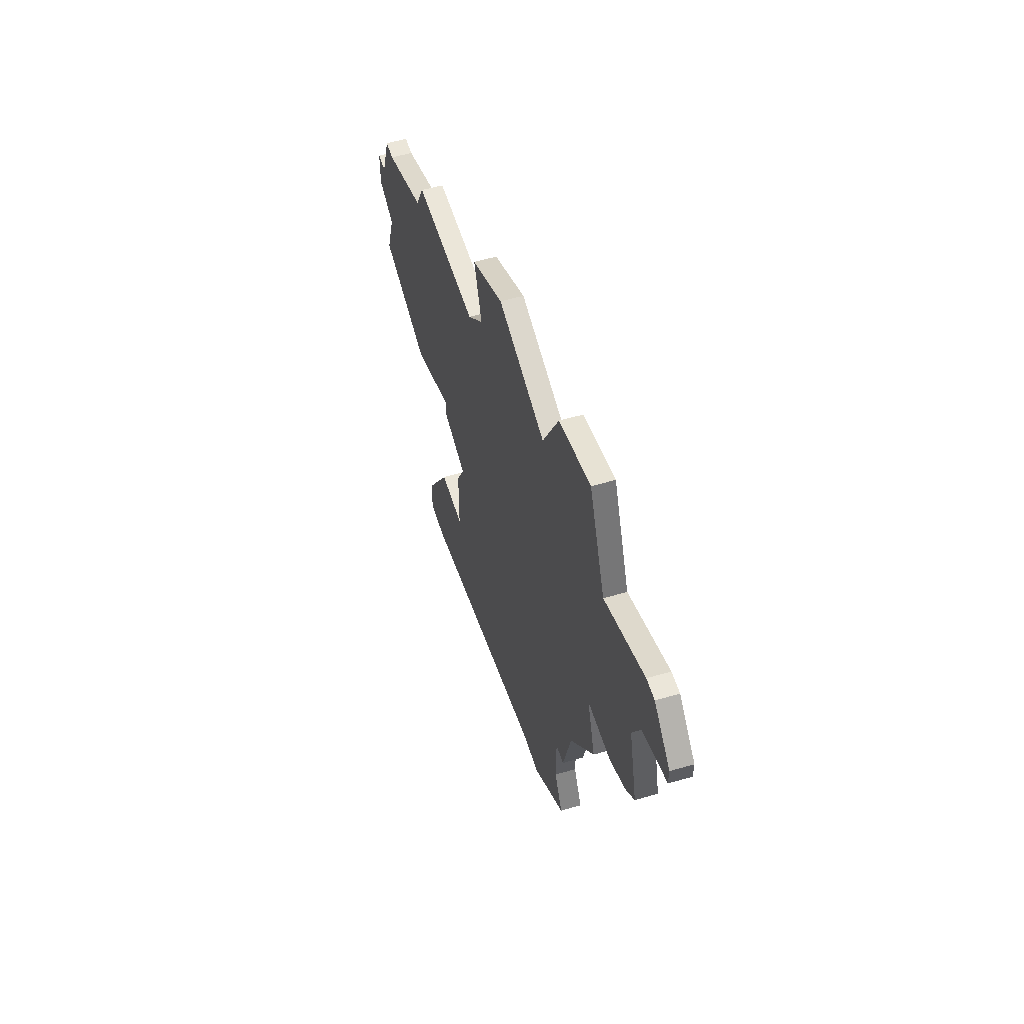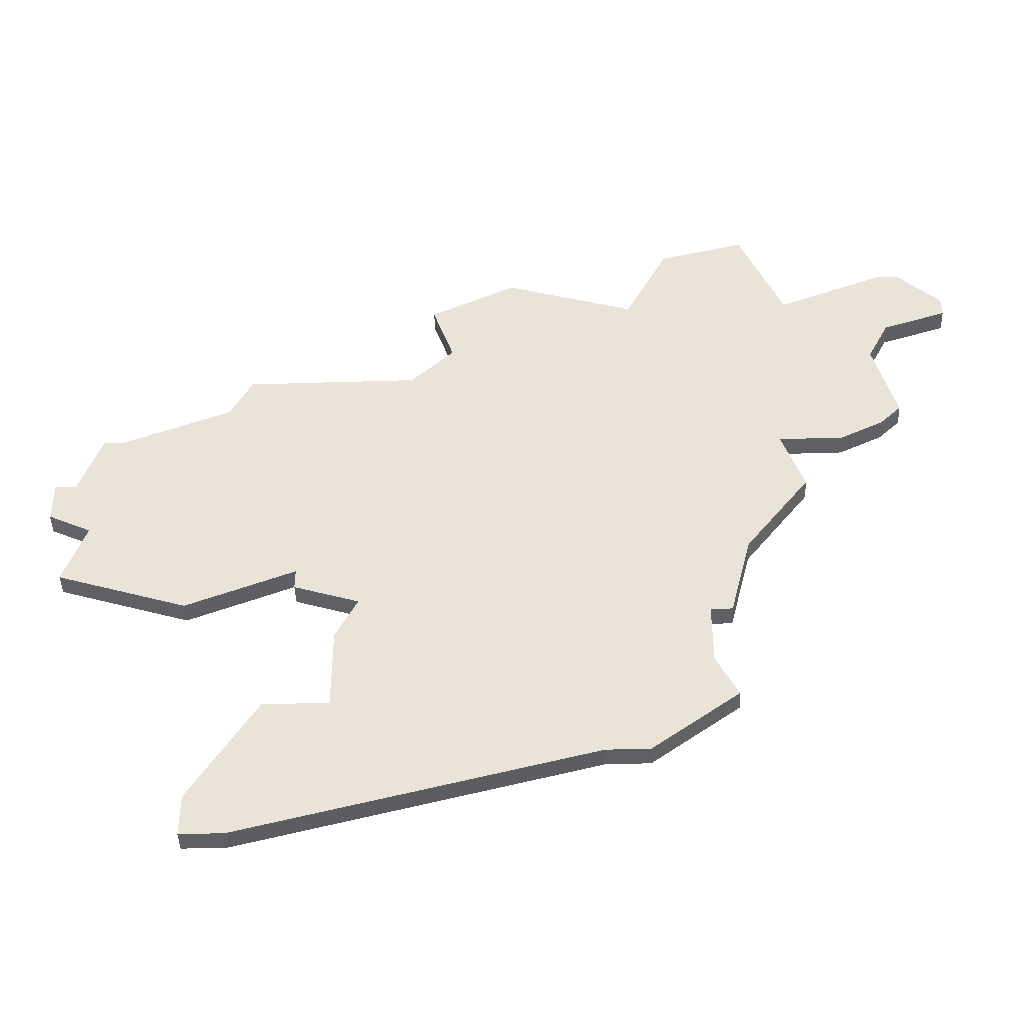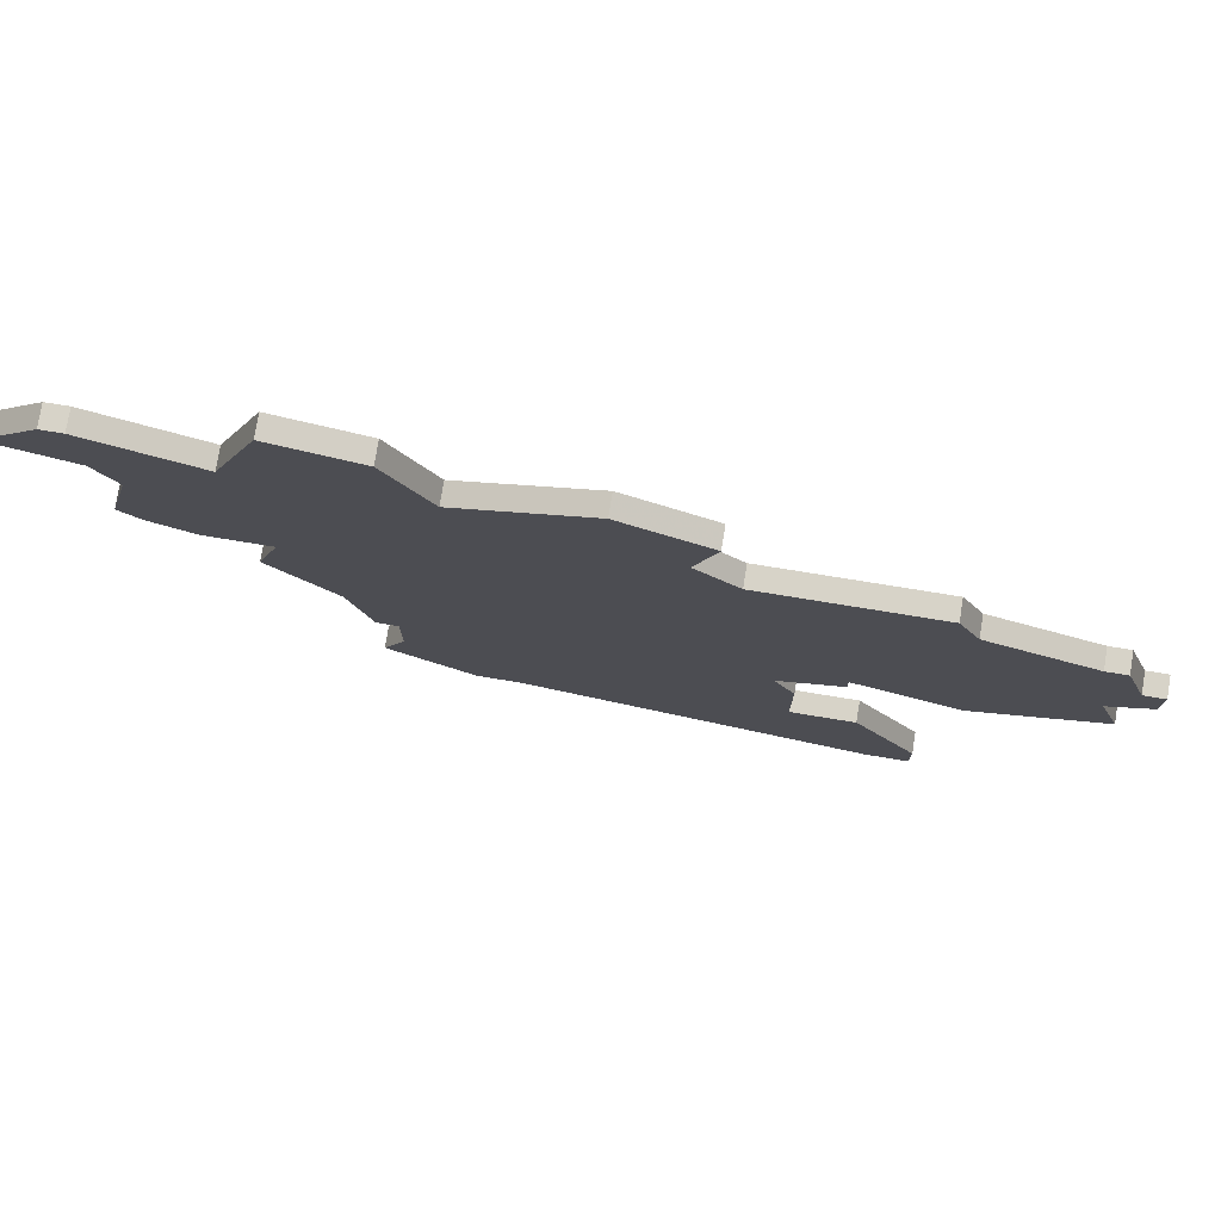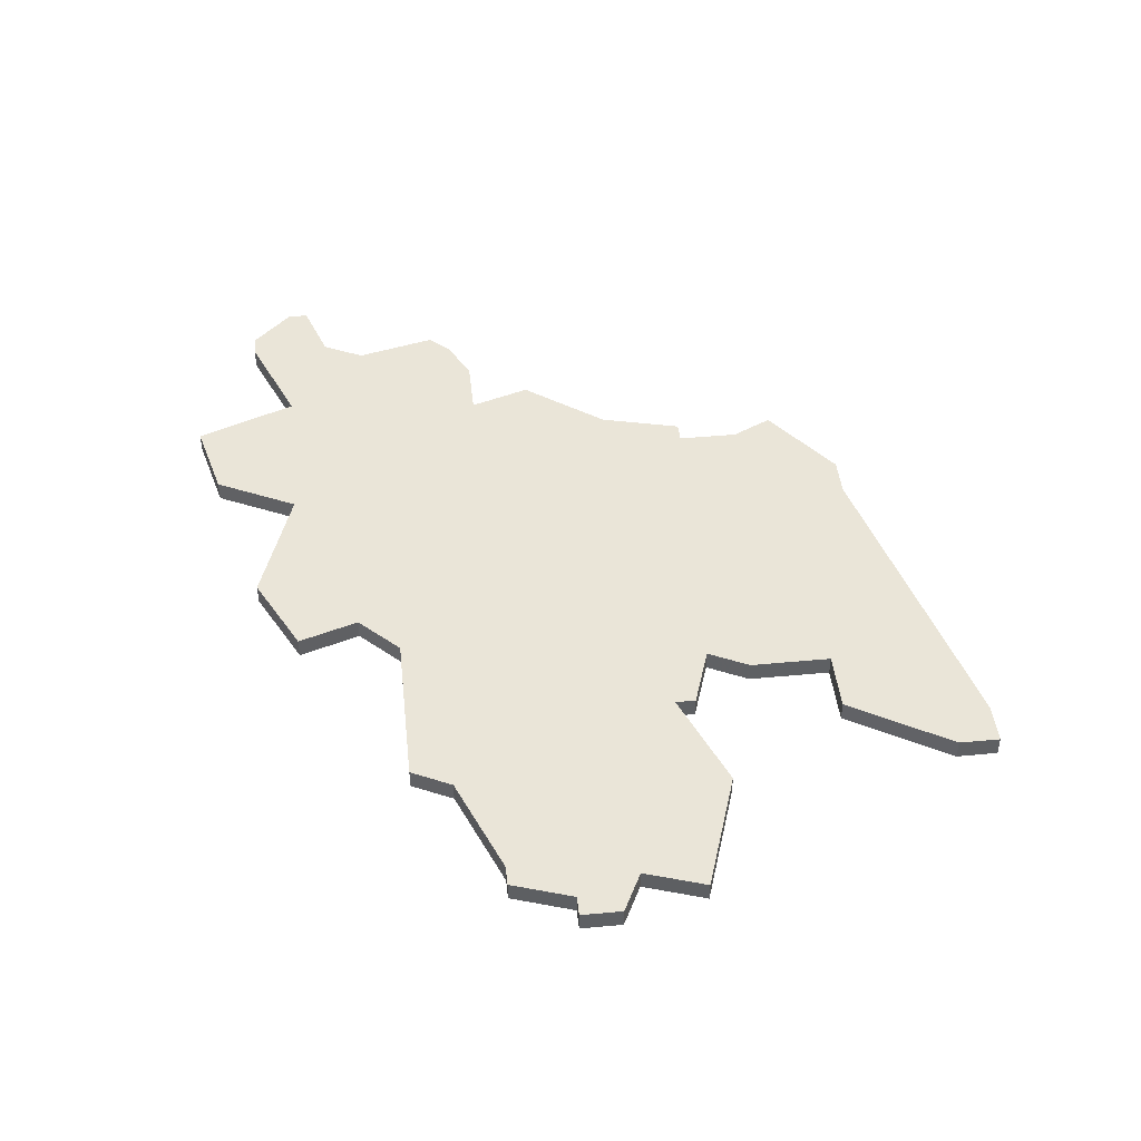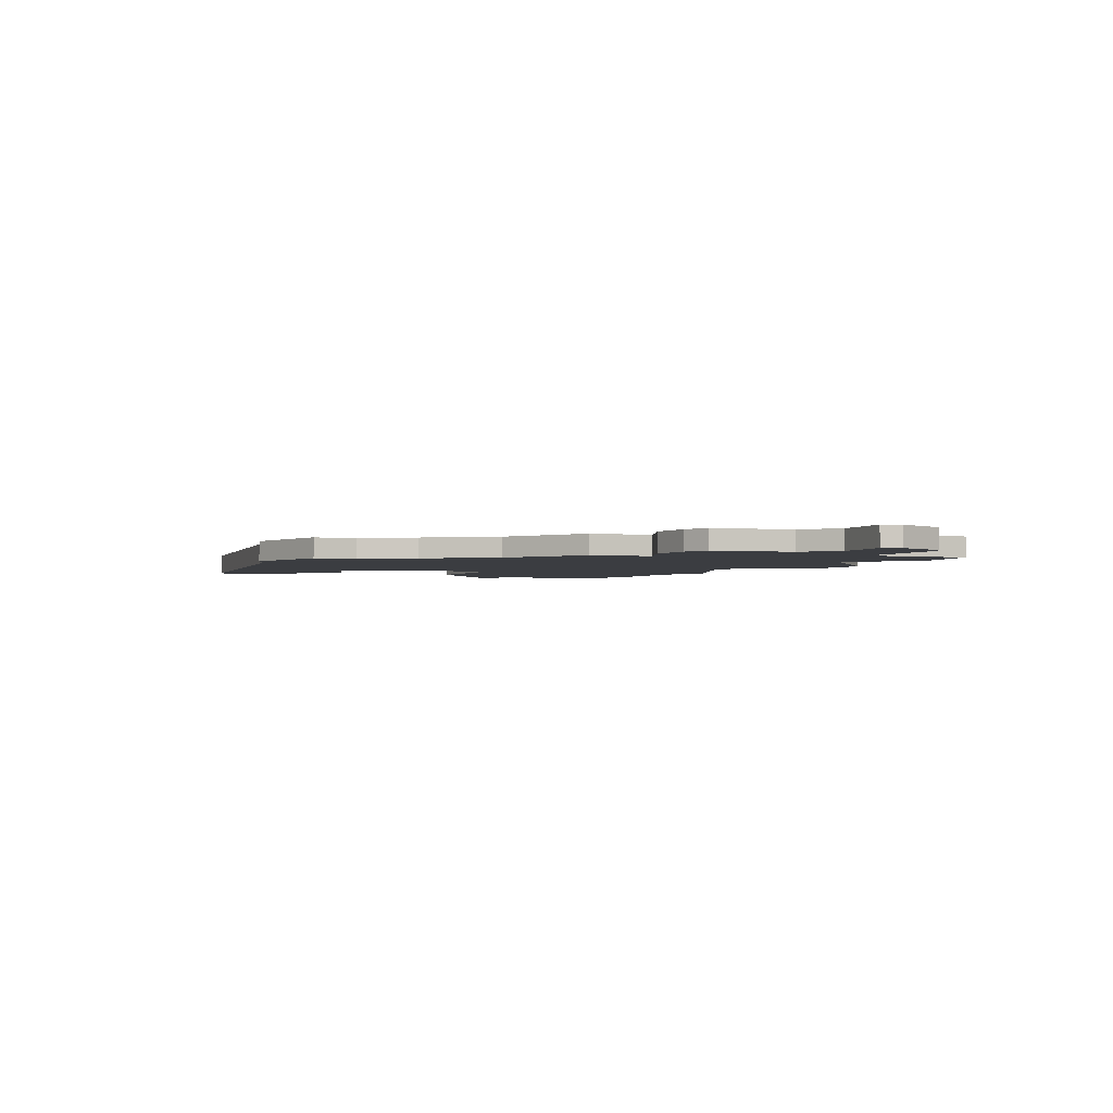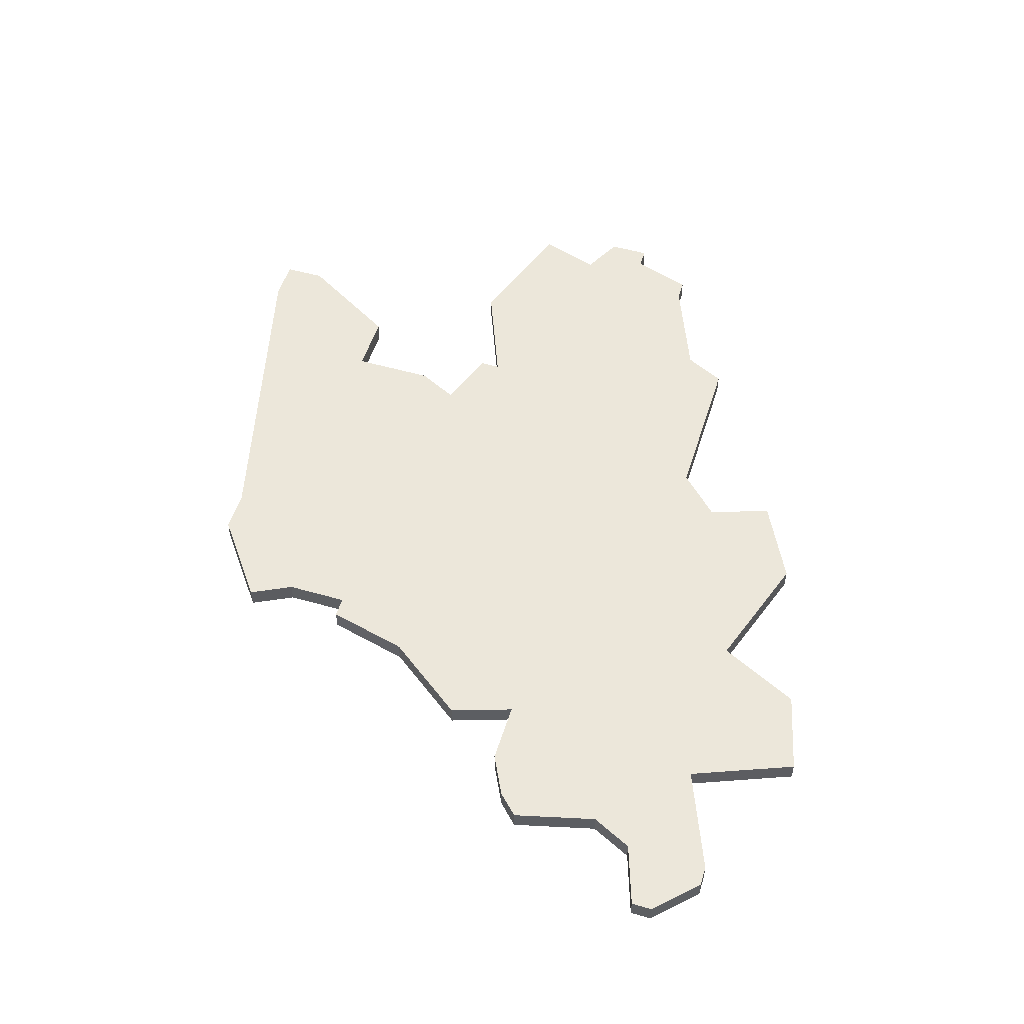
<metadata>
{"format":"obj","ext":"obj","renderer":"f3d","projection":"perspective","resolution":1024,"background":"white","views":[{"elev":56.0,"azim":73.1,"up":"+Y"},{"elev":-44.8,"azim":2.1,"up":"+Y"},{"elev":76.9,"azim":-170.8,"up":"+Y"},{"elev":44.8,"azim":-96.2,"up":"+Z"},{"elev":-2.3,"azim":87.9,"up":"+Z"},{"elev":52.2,"azim":107.2,"up":"+Z"}]}
</metadata>
<code>
v 4587 -973 0
v 4586 -973 0
v 4585 -976 0
v 4584 -976 0
v 4584 -978 0
v 4586 -979 0
v 4585 -982 0
v 4591 -984 0
v 4596 -982 0
v 4596 -983 0
v 4599 -984 0
v 4598 -986 0
v 4598 -990 0
v 4595 -990 0
v 4592 -995 0
v 4592 -997 0
v 4594 -997 0
v 4610 -993 0
v 4612 -993 0
v 4616 -990 0
v 4615 -988 0
v 4615 -985 0
v 4616 -985 0
v 4617 -981 0
v 4620 -977 0
v 4619 -974 0
v 4622 -974 0
v 4624 -973 0
v 4625 -972 0
v 4624 -968 0
v 4625 -966 0
v 4628 -965 0
v 4628 -964 0
v 4626 -962 0
v 4625 -962 0
v 4620 -964 0
v 4618 -959 0
v 4614 -960 0
v 4612 -964 0
v 4606 -962 0
v 4602 -964 0
v 4603 -967 0
v 4601 -969 0
v 4593 -969 0
v 4592 -971 0
v 4587 -973 1
v 4586 -973 1
v 4585 -976 1
v 4584 -976 1
v 4584 -978 1
v 4586 -979 1
v 4585 -982 1
v 4591 -984 1
v 4596 -982 1
v 4596 -983 1
v 4599 -984 1
v 4598 -986 1
v 4598 -990 1
v 4595 -990 1
v 4592 -995 1
v 4592 -997 1
v 4594 -997 1
v 4610 -993 1
v 4612 -993 1
v 4616 -990 1
v 4615 -988 1
v 4615 -985 1
v 4616 -985 1
v 4617 -981 1
v 4620 -977 1
v 4619 -974 1
v 4622 -974 1
v 4624 -973 1
v 4625 -972 1
v 4624 -968 1
v 4625 -966 1
v 4628 -965 1
v 4628 -964 1
v 4626 -962 1
v 4625 -962 1
v 4620 -964 1
v 4618 -959 1
v 4614 -960 1
v 4612 -964 1
v 4606 -962 1
v 4602 -964 1
v 4603 -967 1
v 4601 -969 1
v 4593 -969 1
v 4592 -971 1
f 3 2 1
f 5 4 3
f 8 7 6
f 11 10 9
f 13 12 11
f 15 14 13
f 17 16 15
f 20 19 18
f 24 23 22
f 26 25 24
f 28 27 26
f 30 29 28
f 33 32 31
f 35 34 33
f 38 37 36
f 41 40 39
f 45 44 43
f 3 1 45
f 6 5 3
f 9 8 6
f 17 15 13
f 20 18 17
f 26 24 22
f 30 28 26
f 35 33 31
f 39 38 36
f 42 41 39
f 3 45 43
f 9 6 3
f 20 17 13
f 31 30 26
f 36 35 31
f 42 39 36
f 9 3 43
f 20 13 11
f 36 31 26
f 43 42 36
f 11 9 43
f 21 20 11
f 36 26 22
f 11 43 36
f 22 21 11
f 11 36 22
f 46 47 48
f 48 49 50
f 51 52 53
f 54 55 56
f 56 57 58
f 58 59 60
f 60 61 62
f 63 64 65
f 67 68 69
f 69 70 71
f 71 72 73
f 73 74 75
f 76 77 78
f 78 79 80
f 81 82 83
f 84 85 86
f 88 89 90
f 90 46 48
f 48 50 51
f 51 53 54
f 58 60 62
f 62 63 65
f 67 69 71
f 71 73 75
f 76 78 80
f 81 83 84
f 84 86 87
f 88 90 48
f 48 51 54
f 58 62 65
f 71 75 76
f 76 80 81
f 81 84 87
f 88 48 54
f 56 58 65
f 71 76 81
f 81 87 88
f 88 54 56
f 56 65 66
f 67 71 81
f 81 88 56
f 56 66 67
f 67 81 56
f 47 46 2
f 2 46 1
f 48 47 3
f 3 47 2
f 49 48 4
f 4 48 3
f 50 49 5
f 5 49 4
f 51 50 6
f 6 50 5
f 52 51 7
f 7 51 6
f 53 52 8
f 8 52 7
f 54 53 9
f 9 53 8
f 55 54 10
f 10 54 9
f 56 55 11
f 11 55 10
f 57 56 12
f 12 56 11
f 58 57 13
f 13 57 12
f 59 58 14
f 14 58 13
f 60 59 15
f 15 59 14
f 61 60 16
f 16 60 15
f 62 61 17
f 17 61 16
f 63 62 18
f 18 62 17
f 64 63 19
f 19 63 18
f 65 64 20
f 20 64 19
f 66 65 21
f 21 65 20
f 67 66 22
f 22 66 21
f 68 67 23
f 23 67 22
f 69 68 24
f 24 68 23
f 70 69 25
f 25 69 24
f 71 70 26
f 26 70 25
f 72 71 27
f 27 71 26
f 73 72 28
f 28 72 27
f 74 73 29
f 29 73 28
f 75 74 30
f 30 74 29
f 76 75 31
f 31 75 30
f 77 76 32
f 32 76 31
f 78 77 33
f 33 77 32
f 79 78 34
f 34 78 33
f 80 79 35
f 35 79 34
f 81 80 36
f 36 80 35
f 82 81 37
f 37 81 36
f 83 82 38
f 38 82 37
f 84 83 39
f 39 83 38
f 85 84 40
f 40 84 39
f 86 85 41
f 41 85 40
f 87 86 42
f 42 86 41
f 88 87 43
f 43 87 42
f 89 88 44
f 44 88 43
f 46 90 1
f 1 90 45
f 90 89 45
f 45 89 44

</code>
